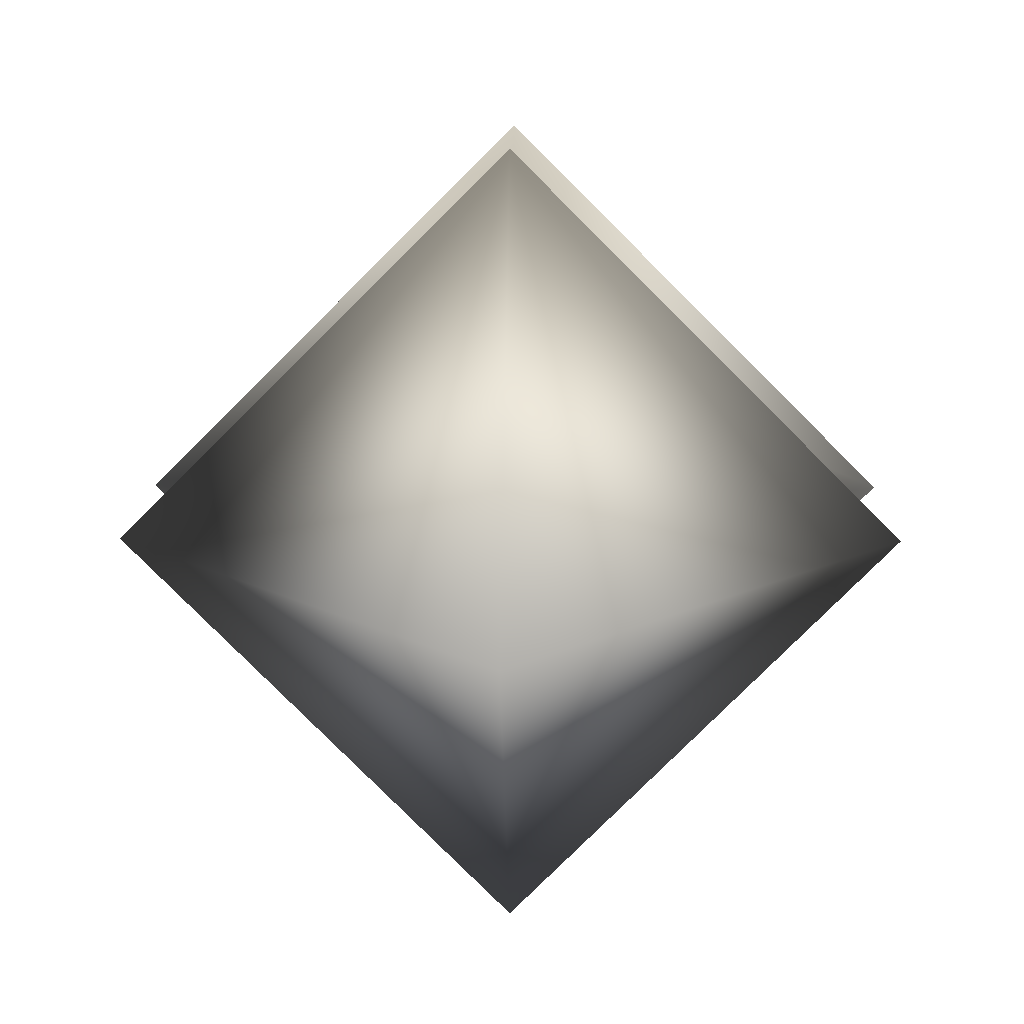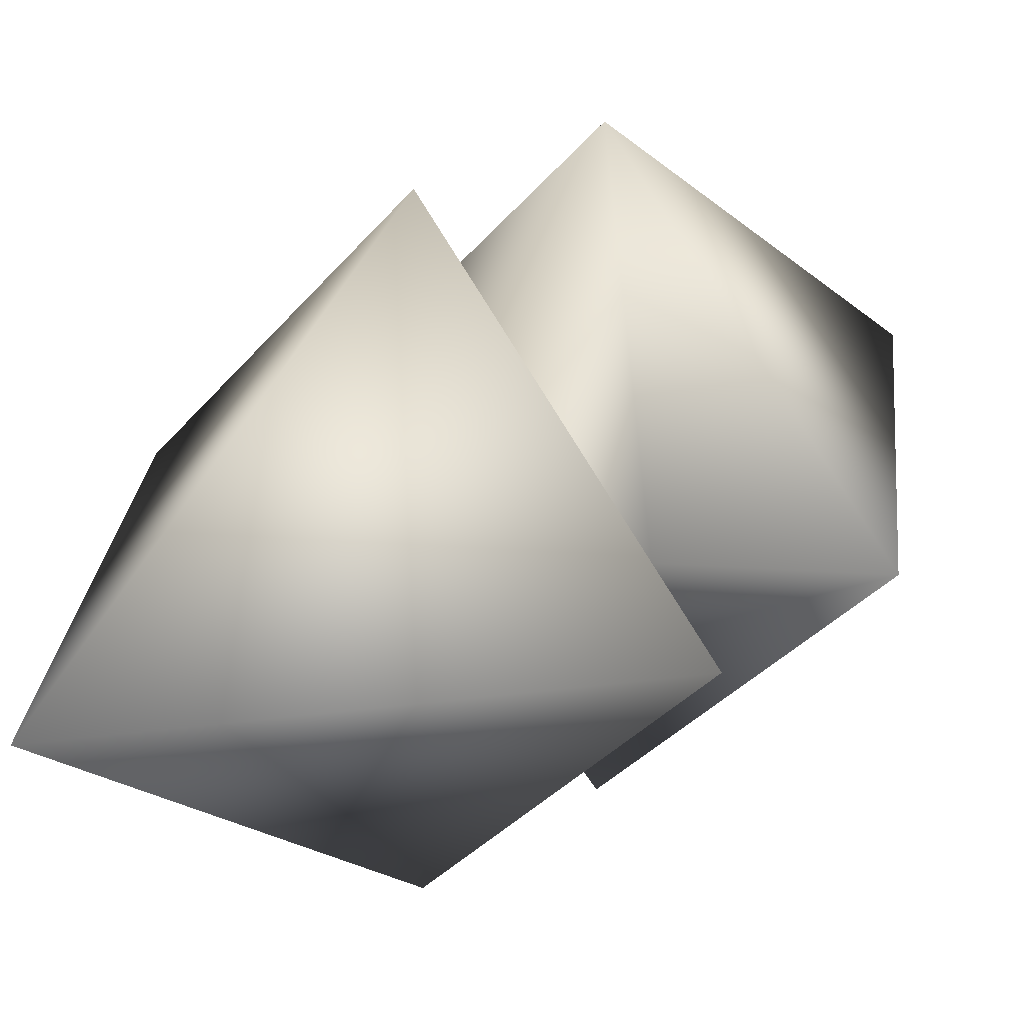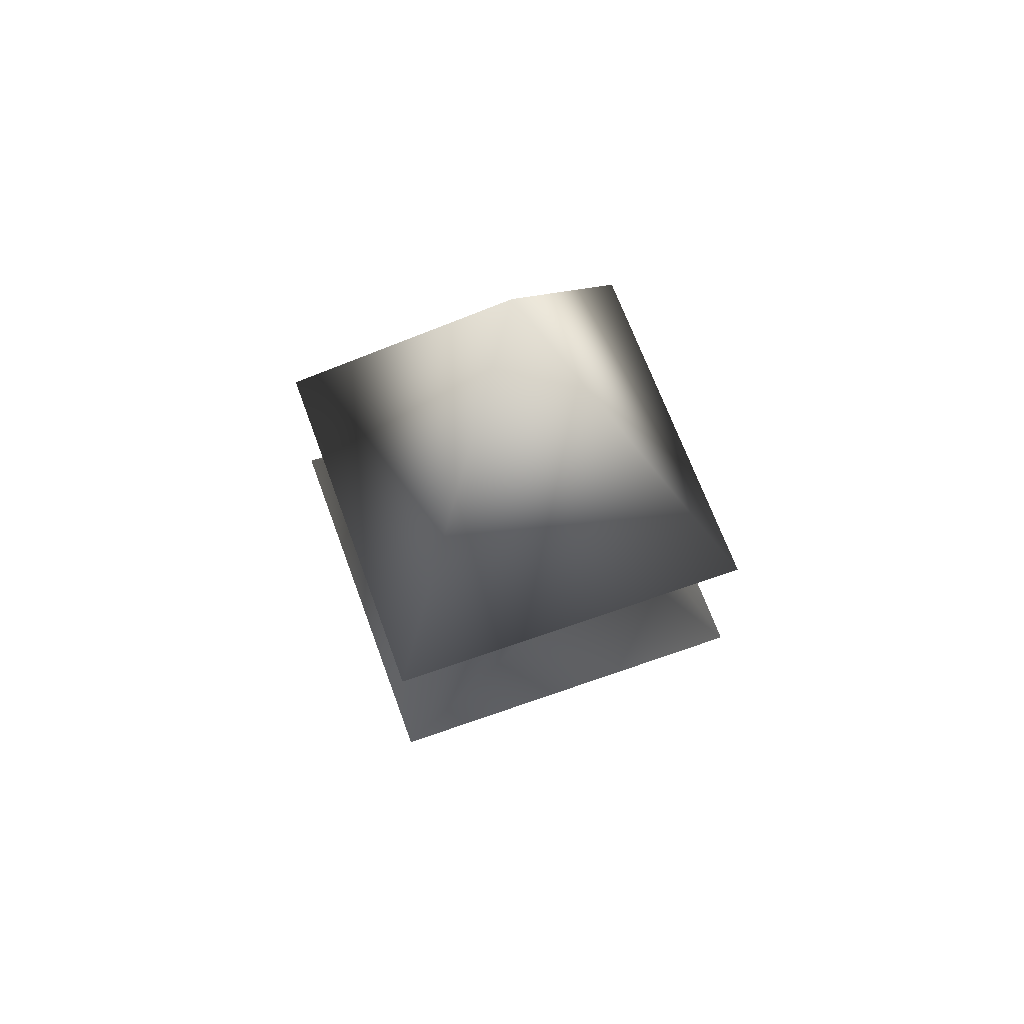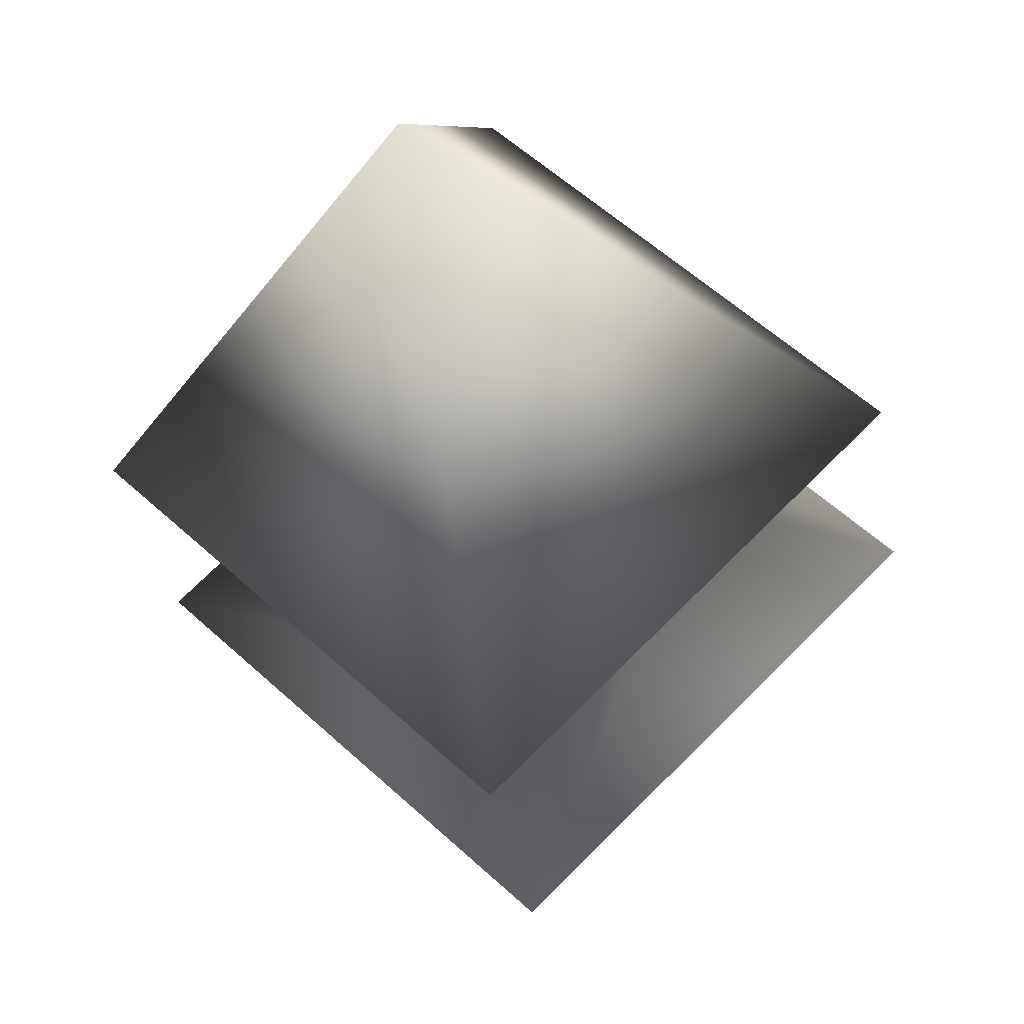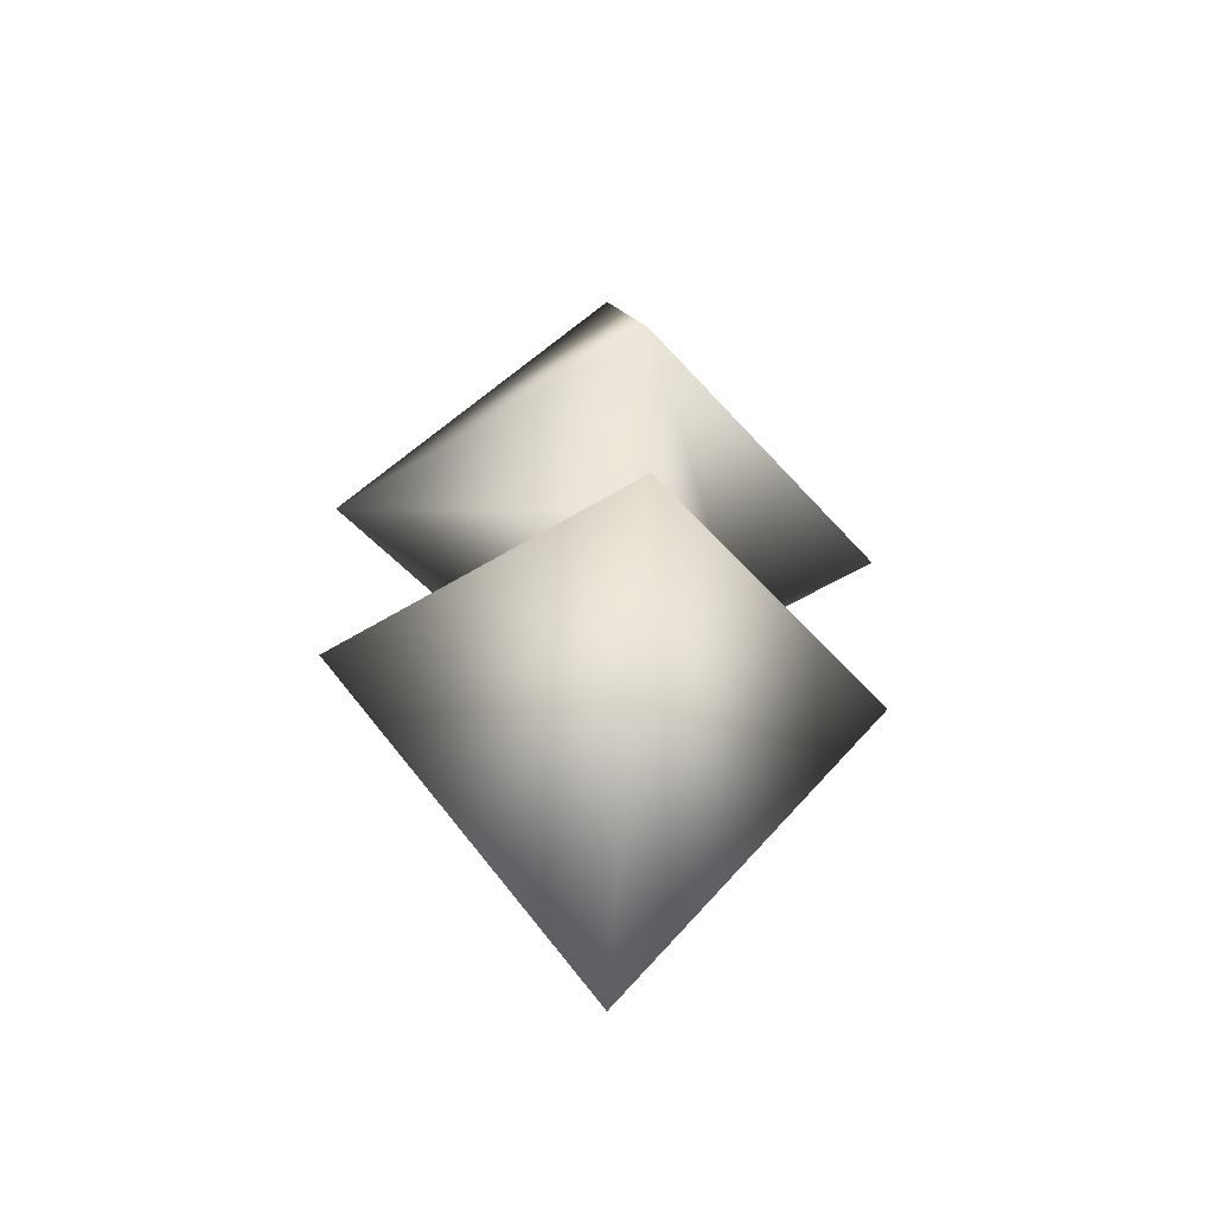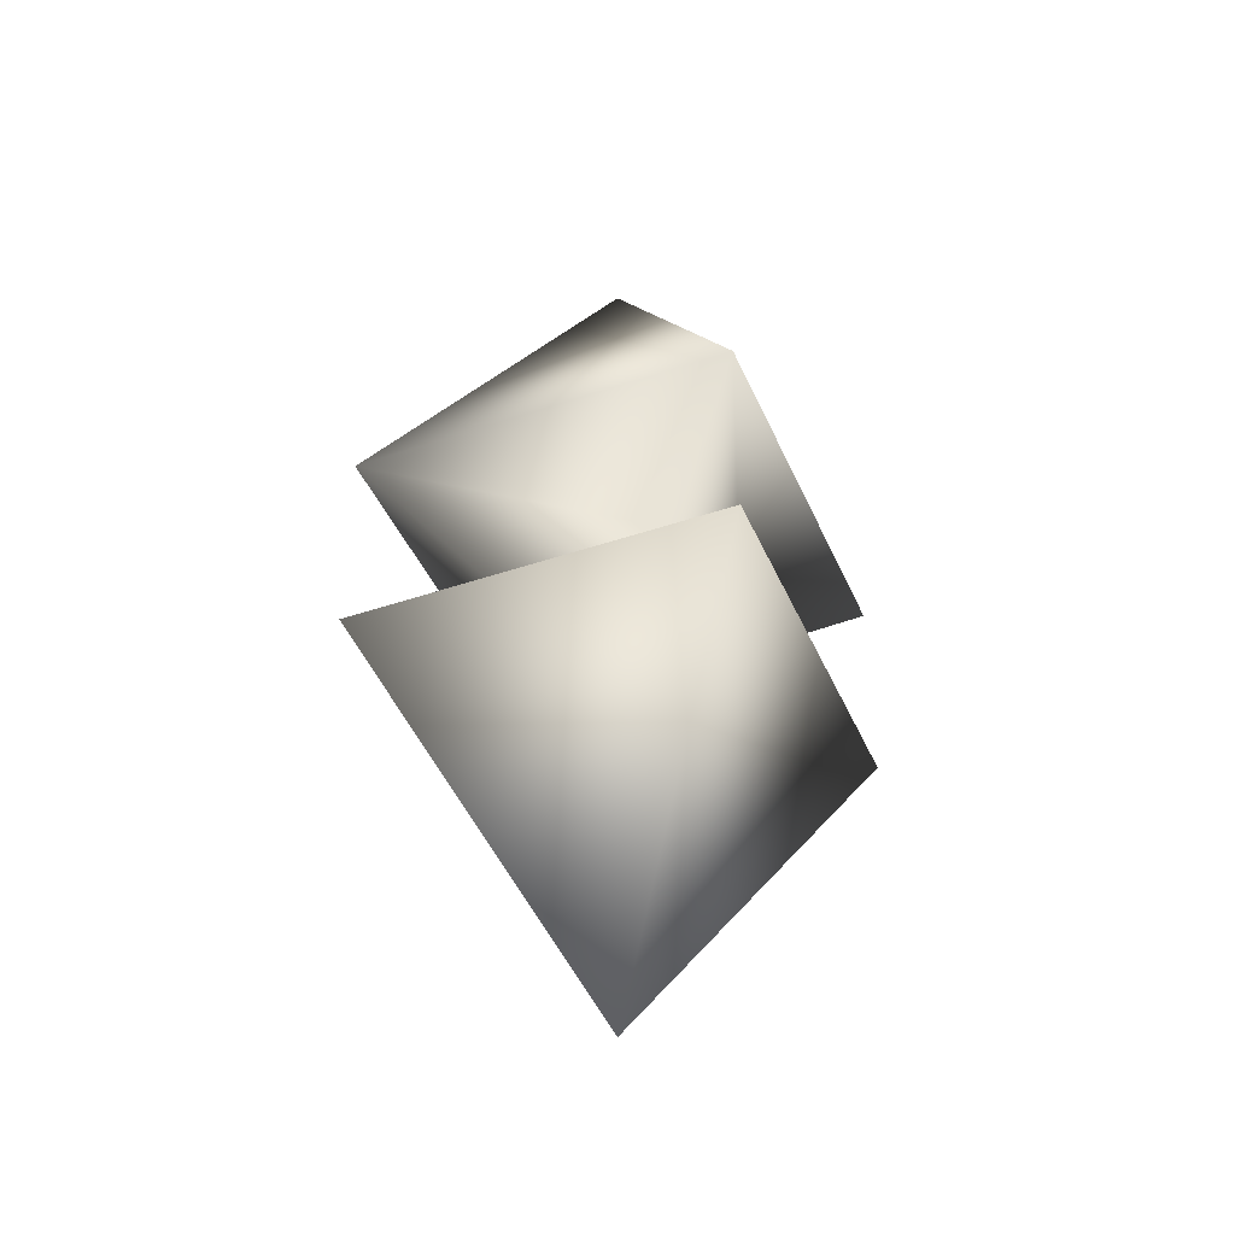
<metadata>
{"format":"obj","ext":"obj","renderer":"f3d","projection":"perspective","resolution":1024,"background":"white","views":[{"elev":11.3,"azim":-179.1,"up":"+Z"},{"elev":24.4,"azim":41.6,"up":"+Z"},{"elev":64.8,"azim":-64.7,"up":"+Y"},{"elev":-29.9,"azim":-171.7,"up":"+Z"},{"elev":-44.2,"azim":-98.0,"up":"+Y"},{"elev":-42.7,"azim":157.2,"up":"+Y"}]}
</metadata>
<code>
o octahedron34
v 0.916 2.242 0
v -0.916 2.242 0
v 0 0.9814 0
v 0 2.242 0.916
v 0 2.242 -0.916
v 0.441 2.577 0
v -0.441 2.577 0
v 0 2.577 0.441
v 0 2.577 -0.441
v 0.916 2.912 0
v -0.916 2.912 0
v 0 4.172 0
v 0 2.912 0.916
v 0 2.912 -0.916
g octahedron34_default
f 1 4 3
f 1 5 9 6
f 2 4 8 7
f 2 5 3
f 3 4 2
f 3 5 1
f 6 8 4 1
f 6 10 13 8
f 7 9 5 2
f 7 11 14 9
f 8 13 11 7
f 9 14 10 6
f 10 14 12
f 11 13 12
f 12 13 10
f 12 14 11

</code>
